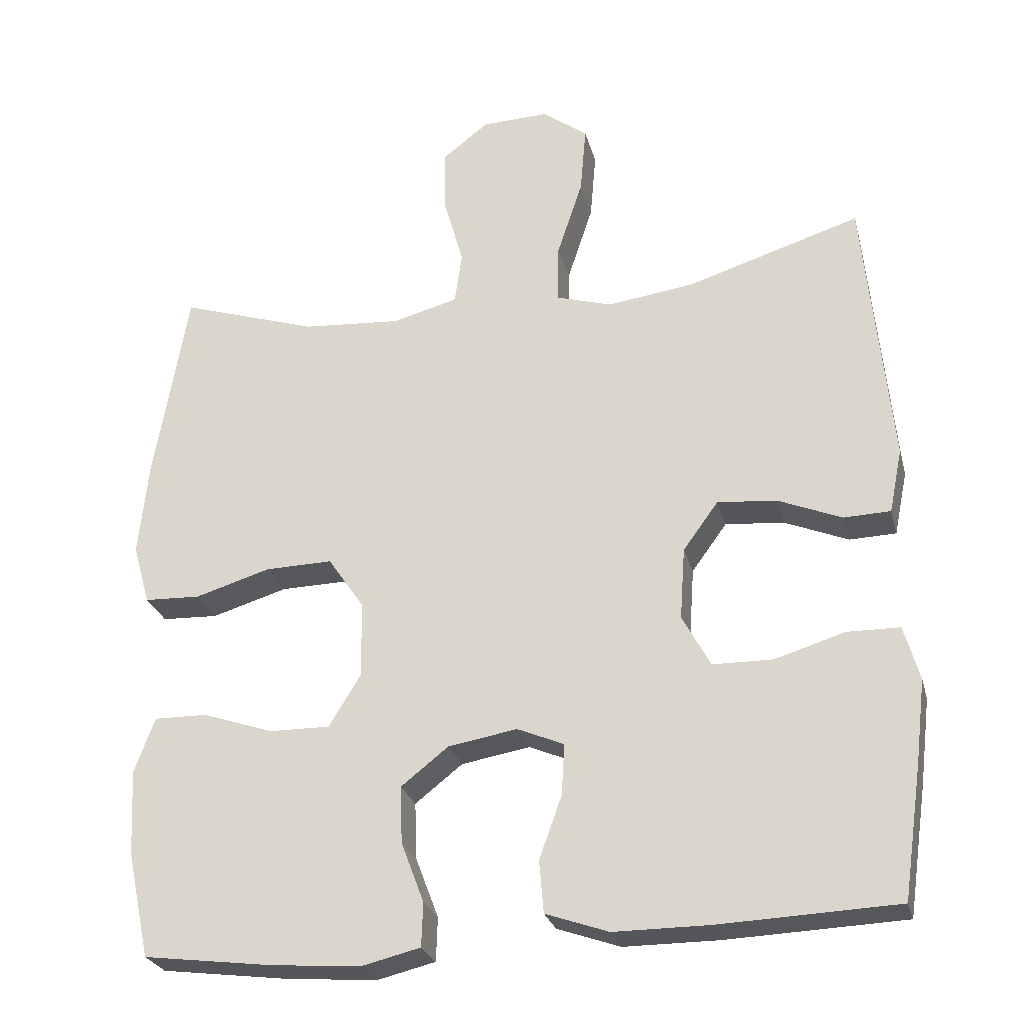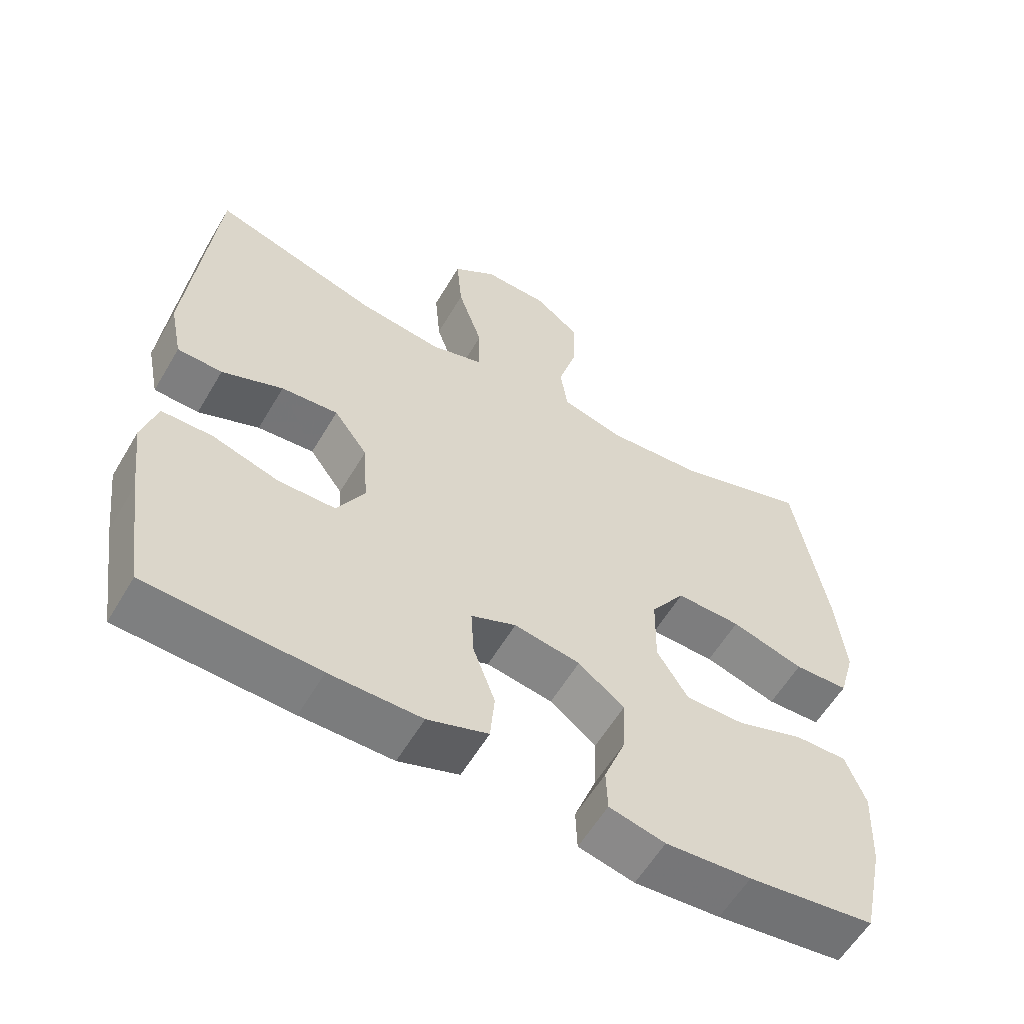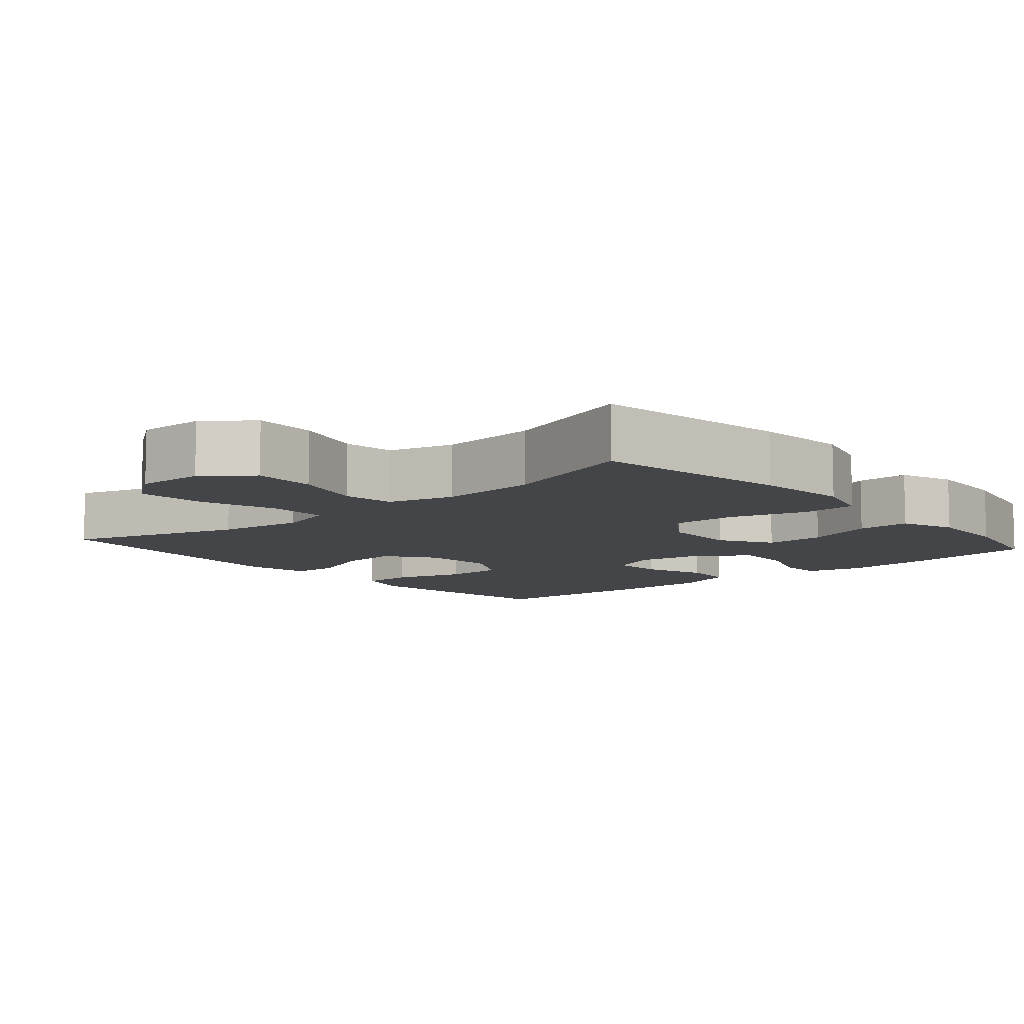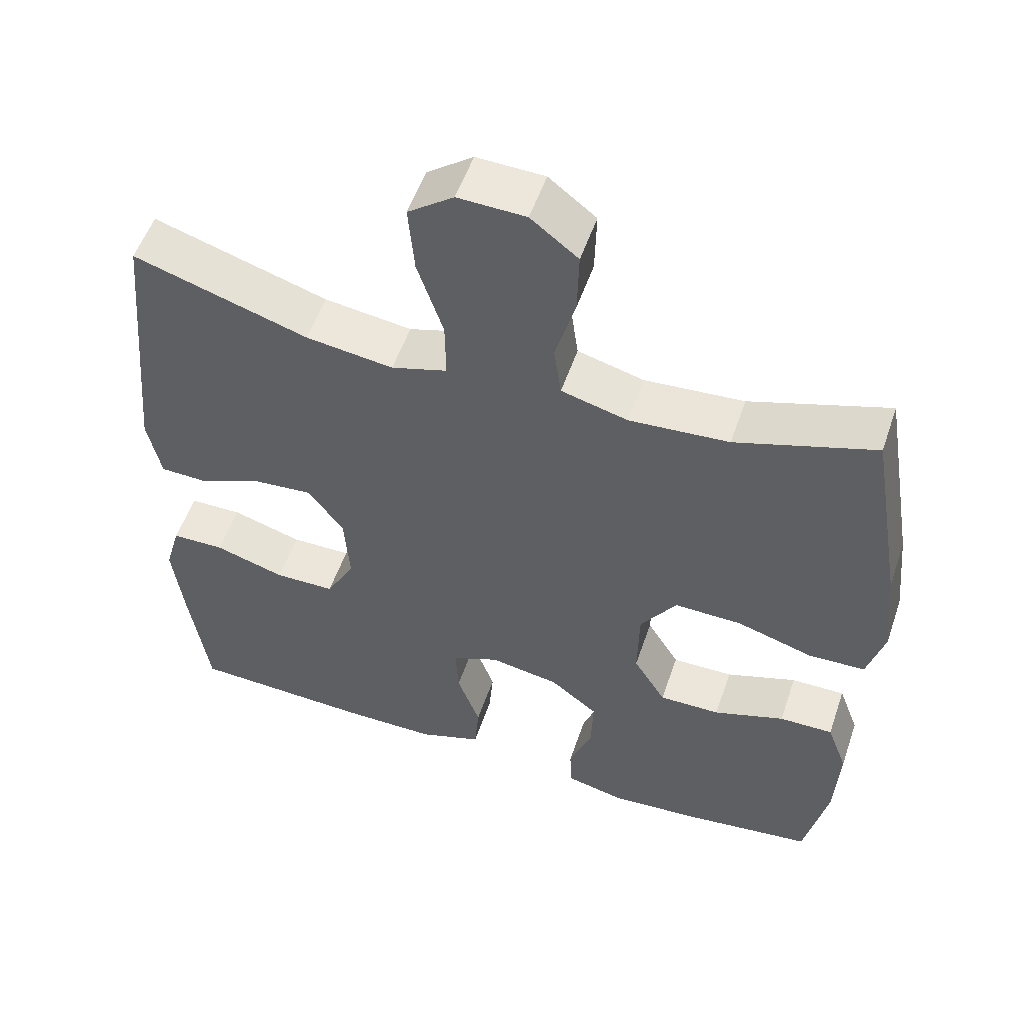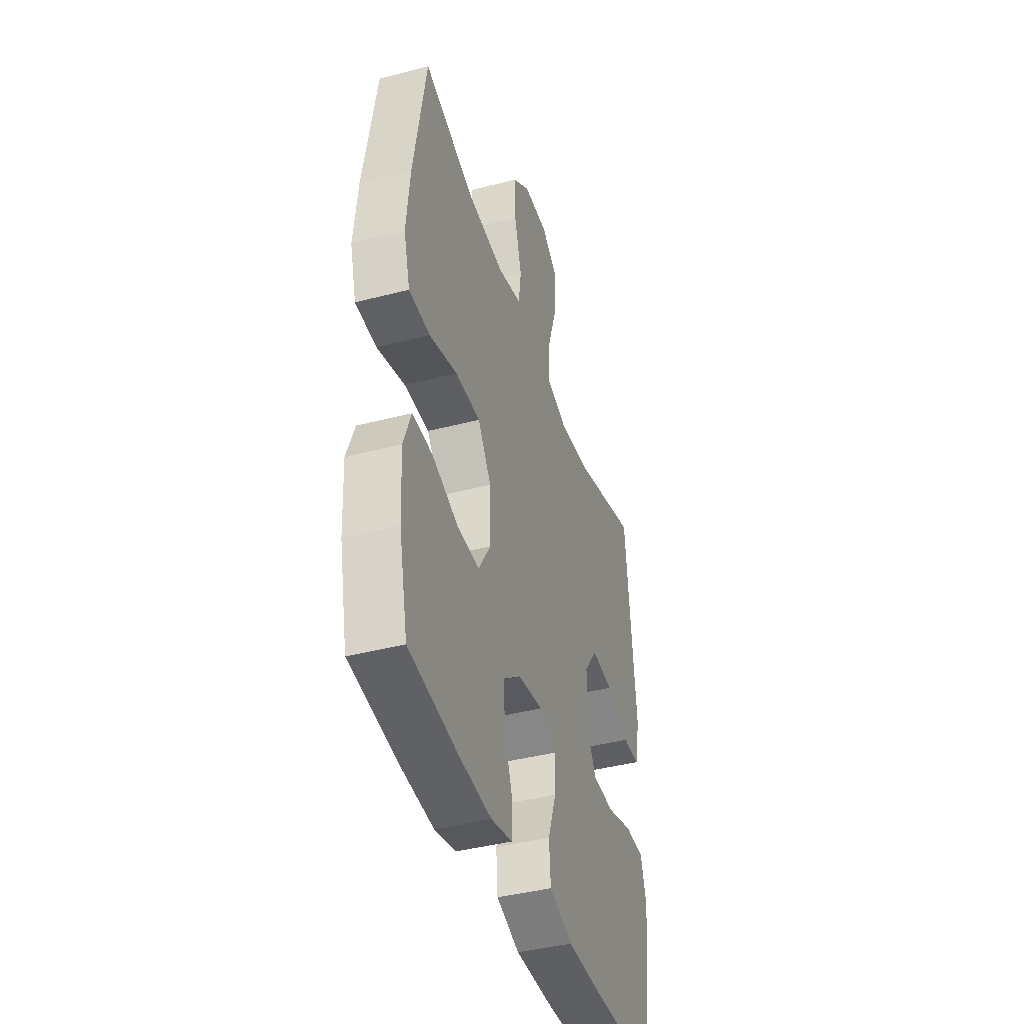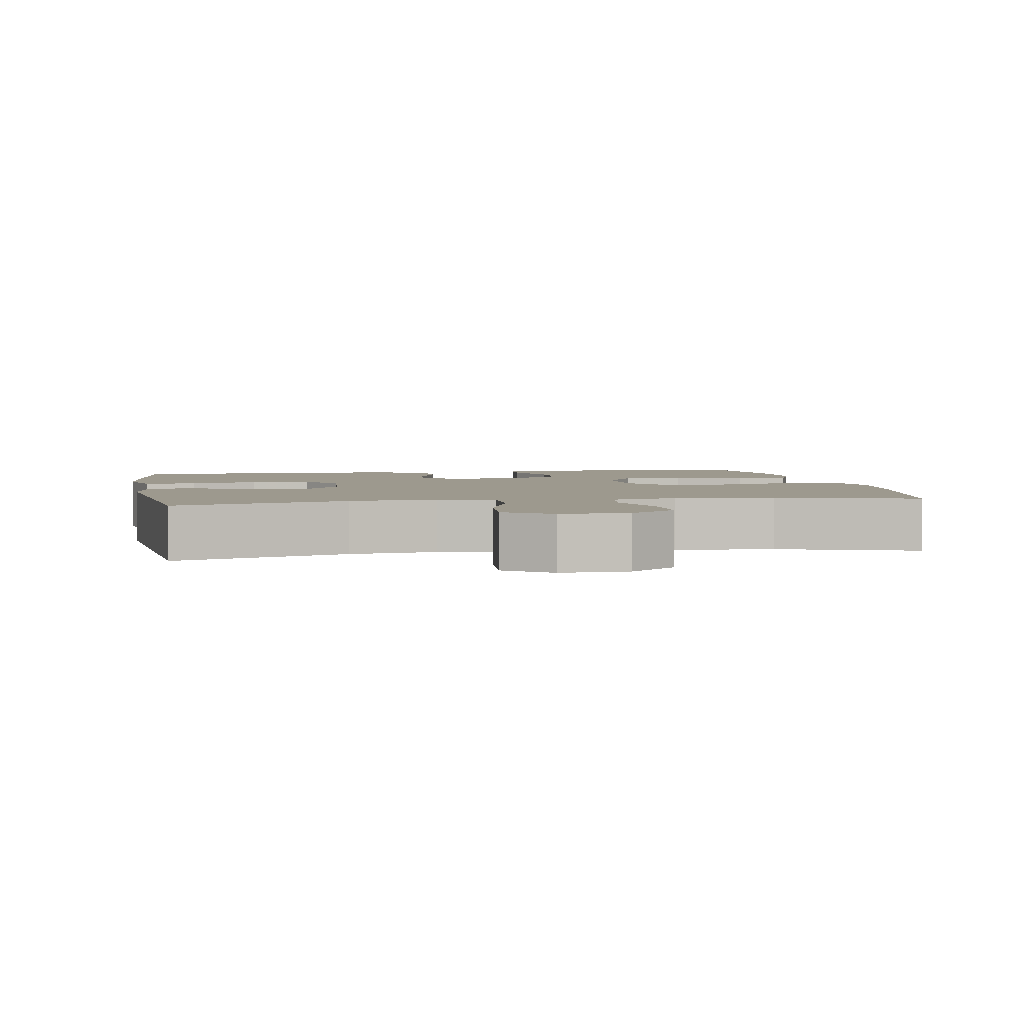
<metadata>
{"format":"obj","ext":"obj","renderer":"f3d","projection":"perspective","resolution":1024,"background":"white","views":[{"elev":-26.3,"azim":-166.0,"up":"+Z"},{"elev":-58.7,"azim":-30.4,"up":"+Z"},{"elev":-9.0,"azim":40.8,"up":"+Y"},{"elev":53.7,"azim":18.7,"up":"+Z"},{"elev":-41.5,"azim":107.5,"up":"+Z"},{"elev":3.3,"azim":-10.0,"up":"+Y"}]}
</metadata>
<code>
v 0.5 0.07 0.5
v 0.546 0.07 0.23
v 0.559 0.07 0.102
v 0.536 0.07 0.02
v 0.459 0.07 0.017
v 0.356 0.07 0.048
v 0.264 0.07 0.05
v 0.215 0.07 -0.022
v 0.213 0.07 -0.126
v 0.257 0.07 -0.198
v 0.34 0.07 -0.197
v 0.436 0.07 -0.164
v 0.509 0.07 -0.163
v 0.537 0.07 -0.238
v 0.531 0.07 -0.356
v 0.5 0.07 -0.5
v 0.321 0.07 -0.523
v 0.2 0.07 -0.532
v 0.121 0.07 -0.513
v 0.119 0.07 -0.453
v 0.15 0.07 -0.371
v 0.153 0.07 -0.293
v 0.088 0.07 -0.242
v -0.006 0.07 -0.226
v -0.07 0.07 -0.253
v -0.066 0.07 -0.323
v -0.035 0.07 -0.409
v -0.041 0.07 -0.48
v -0.127 0.07 -0.51
v -0.257 0.07 -0.51
v -0.5 0.07 -0.5
v -0.526 0.07 -0.322
v -0.54 0.07 -0.207
v -0.519 0.07 -0.133
v -0.447 0.07 -0.132
v -0.352 0.07 -0.161
v -0.27 0.07 -0.16
v -0.231 0.07 -0.089
v -0.238 0.07 0.01
v -0.286 0.07 0.076
v -0.367 0.07 0.069
v -0.454 0.07 0.033
v -0.518 0.07 0.035
v -0.536 0.07 0.123
v -0.5 0.07 0.5
v -0.263 0.07 0.426
v -0.144 0.07 0.41
v -0.068 0.07 0.433
v -0.069 0.07 0.513
v -0.104 0.07 0.619
v -0.112 0.07 0.713
v -0.05 0.07 0.759
v 0.042 0.07 0.756
v 0.106 0.07 0.706
v 0.104 0.07 0.62
v 0.077 0.07 0.524
v 0.087 0.07 0.453
v 0.177 0.07 0.429
v 0.312 0.07 0.439
v 0.5 0 0.5
v 0.546 0 0.23
v 0.559 0 0.102
v 0.536 0 0.02
v 0.459 0 0.017
v 0.356 0 0.048
v 0.264 0 0.05
v 0.215 0 -0.022
v 0.213 0 -0.126
v 0.257 0 -0.198
v 0.34 0 -0.197
v 0.436 0 -0.164
v 0.509 0 -0.163
v 0.537 0 -0.238
v 0.531 0 -0.356
v 0.5 0 -0.5
v 0.321 0 -0.523
v 0.2 0 -0.532
v 0.121 0 -0.513
v 0.119 0 -0.453
v 0.15 0 -0.371
v 0.153 0 -0.293
v 0.088 0 -0.242
v -0.006 0 -0.226
v -0.07 0 -0.253
v -0.066 0 -0.323
v -0.035 0 -0.409
v -0.041 0 -0.48
v -0.127 0 -0.51
v -0.257 0 -0.51
v -0.5 0 -0.5
v -0.526 0 -0.322
v -0.54 0 -0.207
v -0.519 0 -0.133
v -0.447 0 -0.132
v -0.352 0 -0.161
v -0.27 0 -0.16
v -0.231 0 -0.089
v -0.238 0 0.01
v -0.286 0 0.076
v -0.367 0 0.069
v -0.454 0 0.033
v -0.518 0 0.035
v -0.536 0 0.123
v -0.5 0 0.5
v -0.263 0 0.426
v -0.144 0 0.41
v -0.068 0 0.433
v -0.069 0 0.513
v -0.104 0 0.619
v -0.112 0 0.713
v -0.05 0 0.759
v 0.042 0 0.756
v 0.106 0 0.706
v 0.104 0 0.62
v 0.077 0 0.524
v 0.087 0 0.453
v 0.177 0 0.429
v 0.312 0 0.439
f 54 55 56
f 53 54 56
f 52 53 56
f 51 52 56
f 50 51 56
f 49 50 56
f 48 49 56 57
f 47 48 57 58
f 44 45 46
f 43 44 46
f 42 43 46
f 41 42 46
f 40 41 46 47
f 39 40 47 58
f 34 35 36
f 33 34 36
f 32 33 36
f 31 32 36
f 30 31 36
f 29 30 36
f 28 29 36
f 27 28 36
f 26 27 36
f 25 26 36 37
f 24 25 37 38
f 19 20 21
f 18 19 21
f 17 18 21
f 16 17 21
f 15 16 21
f 14 15 21
f 13 14 21
f 12 13 21
f 11 12 21
f 10 11 21 22
f 9 10 22 23
f 4 5 6
f 3 4 6
f 2 3 6
f 1 2 6
f 59 1 6
f 59 6 7
f 58 59 7 8
f 38 39 58
f 24 38 58
f 23 24 58
f 9 23 58
f 8 9 58
f 115 114 113
f 115 113 112
f 115 112 111
f 115 111 110
f 115 110 109
f 115 109 108
f 116 115 108 107
f 117 116 107 106
f 105 104 103
f 105 103 102
f 105 102 101
f 105 101 100
f 106 105 100 99
f 117 106 99 98
f 95 94 93
f 95 93 92
f 95 92 91
f 95 91 90
f 95 90 89
f 95 89 88
f 95 88 87
f 95 87 86
f 95 86 85
f 96 95 85 84
f 97 96 84 83
f 80 79 78
f 80 78 77
f 80 77 76
f 80 76 75
f 80 75 74
f 80 74 73
f 80 73 72
f 80 72 71
f 80 71 70
f 81 80 70 69
f 82 81 69 68
f 65 64 63
f 65 63 62
f 65 62 61
f 65 61 60
f 65 60 118
f 66 65 118
f 67 66 118 117
f 117 98 97
f 117 97 83
f 117 83 82
f 117 82 68
f 117 68 67
f 1 60 61 2
f 2 61 62 3
f 3 62 63 4
f 4 63 64 5
f 5 64 65 6
f 6 65 66 7
f 7 66 67 8
f 8 67 68 9
f 9 68 69 10
f 10 69 70 11
f 11 70 71 12
f 12 71 72 13
f 13 72 73 14
f 14 73 74 15
f 15 74 75 16
f 16 75 76 17
f 17 76 77 18
f 18 77 78 19
f 19 78 79 20
f 20 79 80 21
f 21 80 81 22
f 22 81 82 23
f 23 82 83 24
f 24 83 84 25
f 25 84 85 26
f 26 85 86 27
f 27 86 87 28
f 28 87 88 29
f 29 88 89 30
f 30 89 90 31
f 31 90 91 32
f 32 91 92 33
f 33 92 93 34
f 34 93 94 35
f 35 94 95 36
f 36 95 96 37
f 37 96 97 38
f 38 97 98 39
f 39 98 99 40
f 40 99 100 41
f 41 100 101 42
f 42 101 102 43
f 43 102 103 44
f 44 103 104 45
f 45 104 105 46
f 46 105 106 47
f 47 106 107 48
f 48 107 108 49
f 49 108 109 50
f 50 109 110 51
f 51 110 111 52
f 52 111 112 53
f 53 112 113 54
f 54 113 114 55
f 55 114 115 56
f 56 115 116 57
f 57 116 117 58
f 58 117 118 59
f 59 118 60 1

</code>
